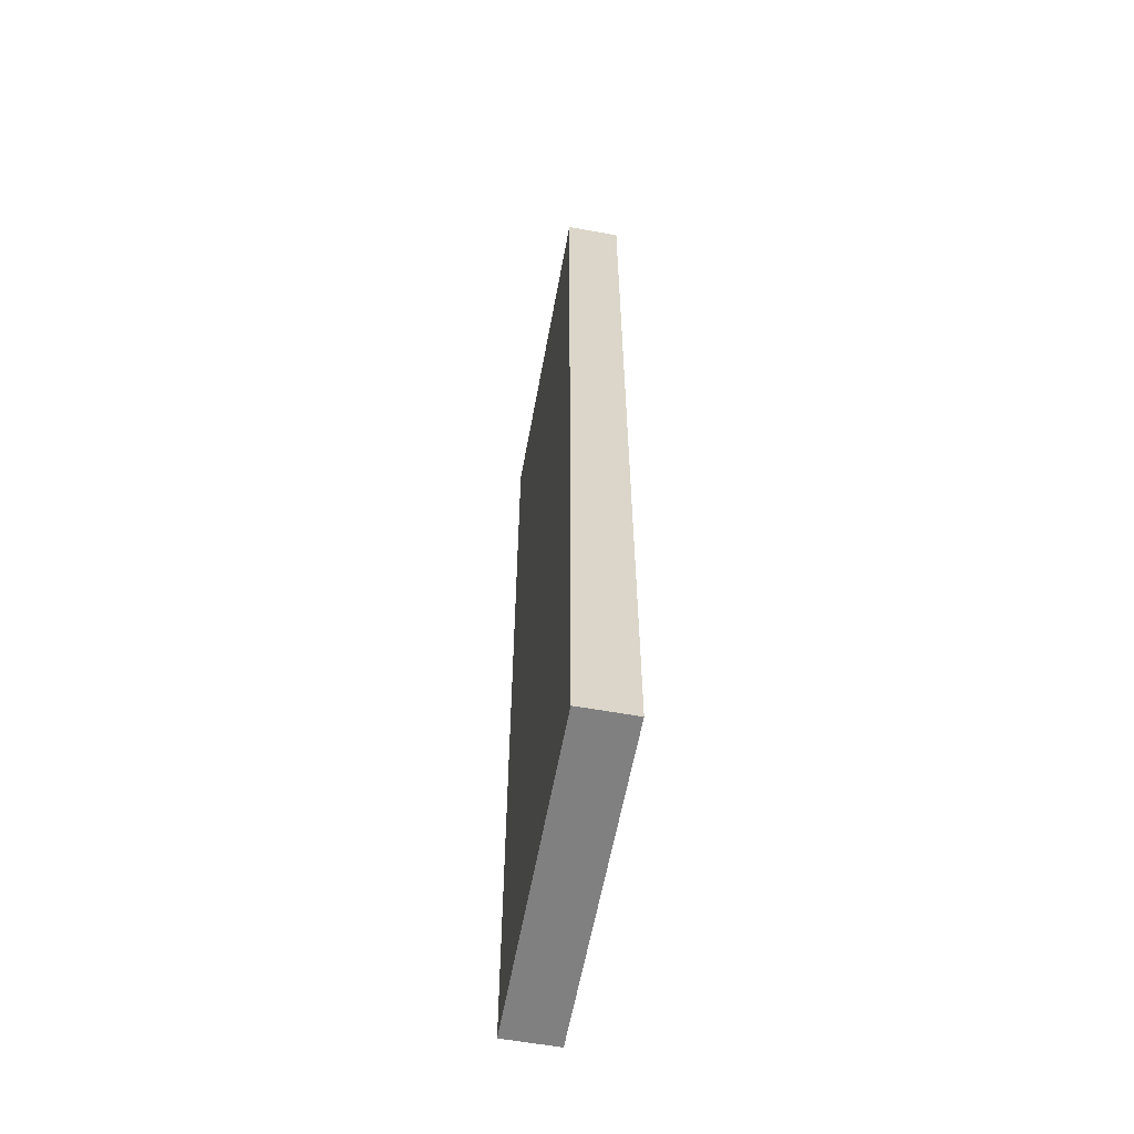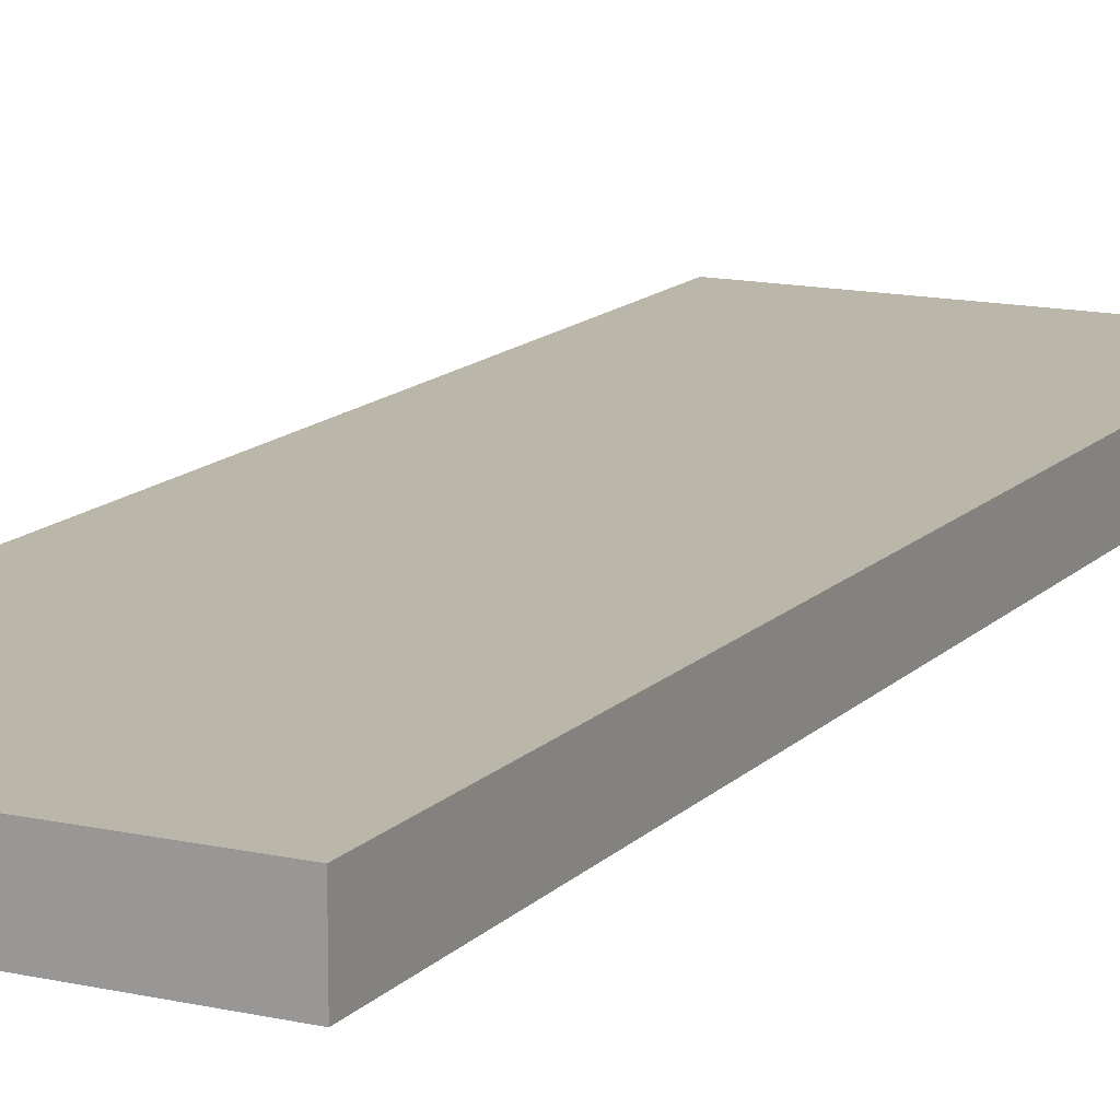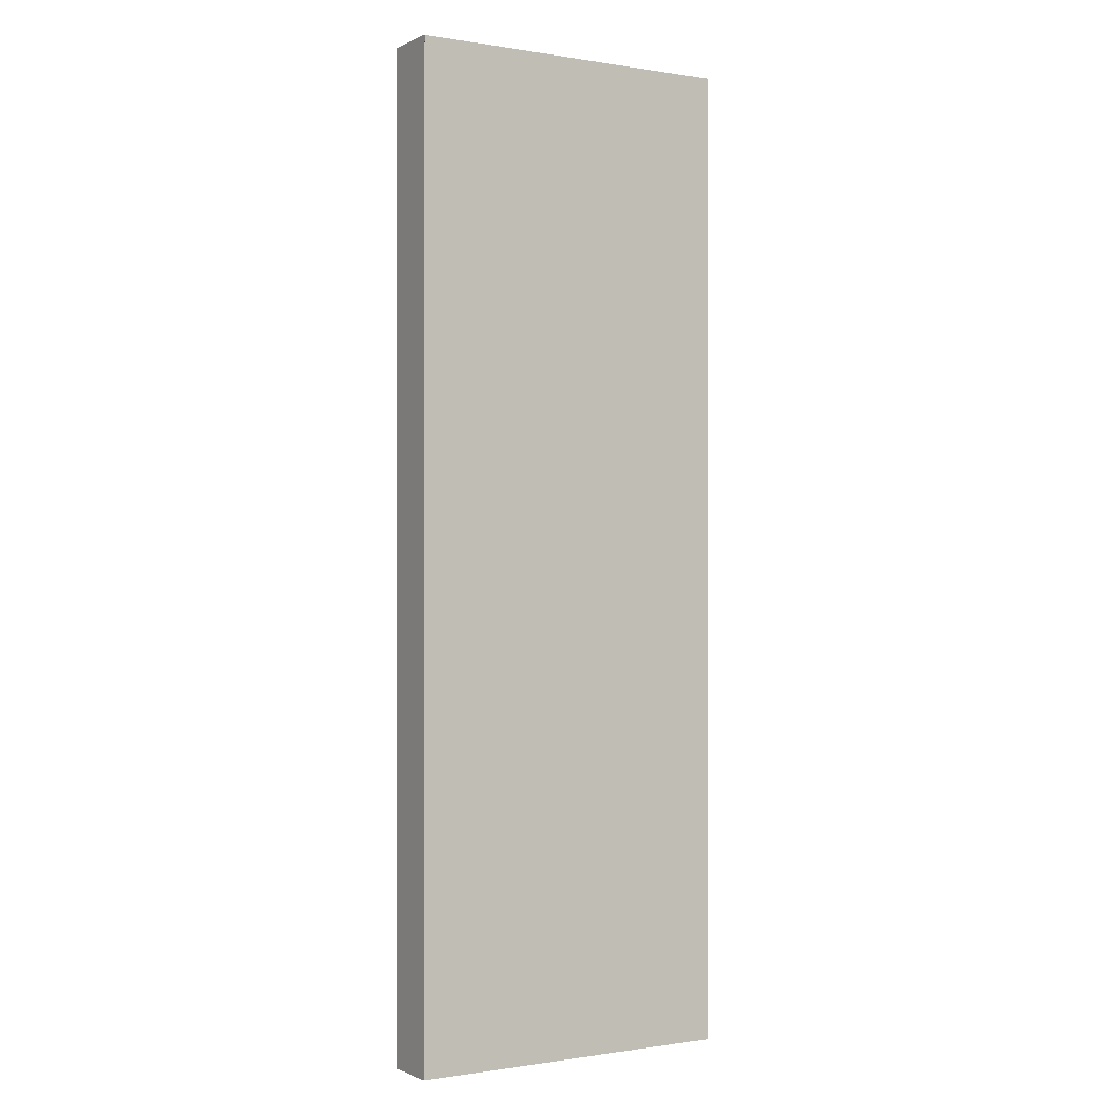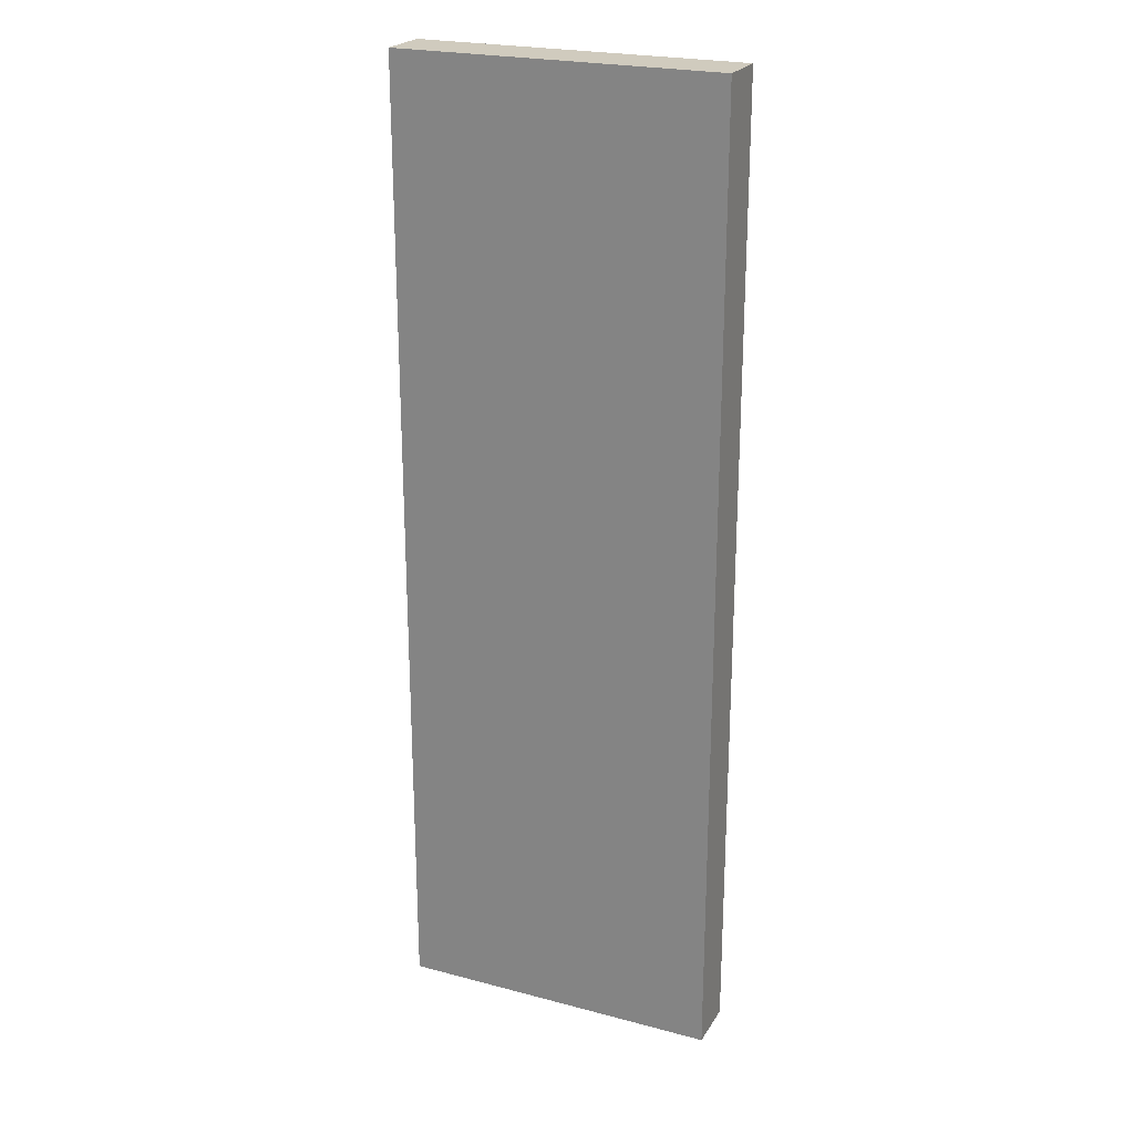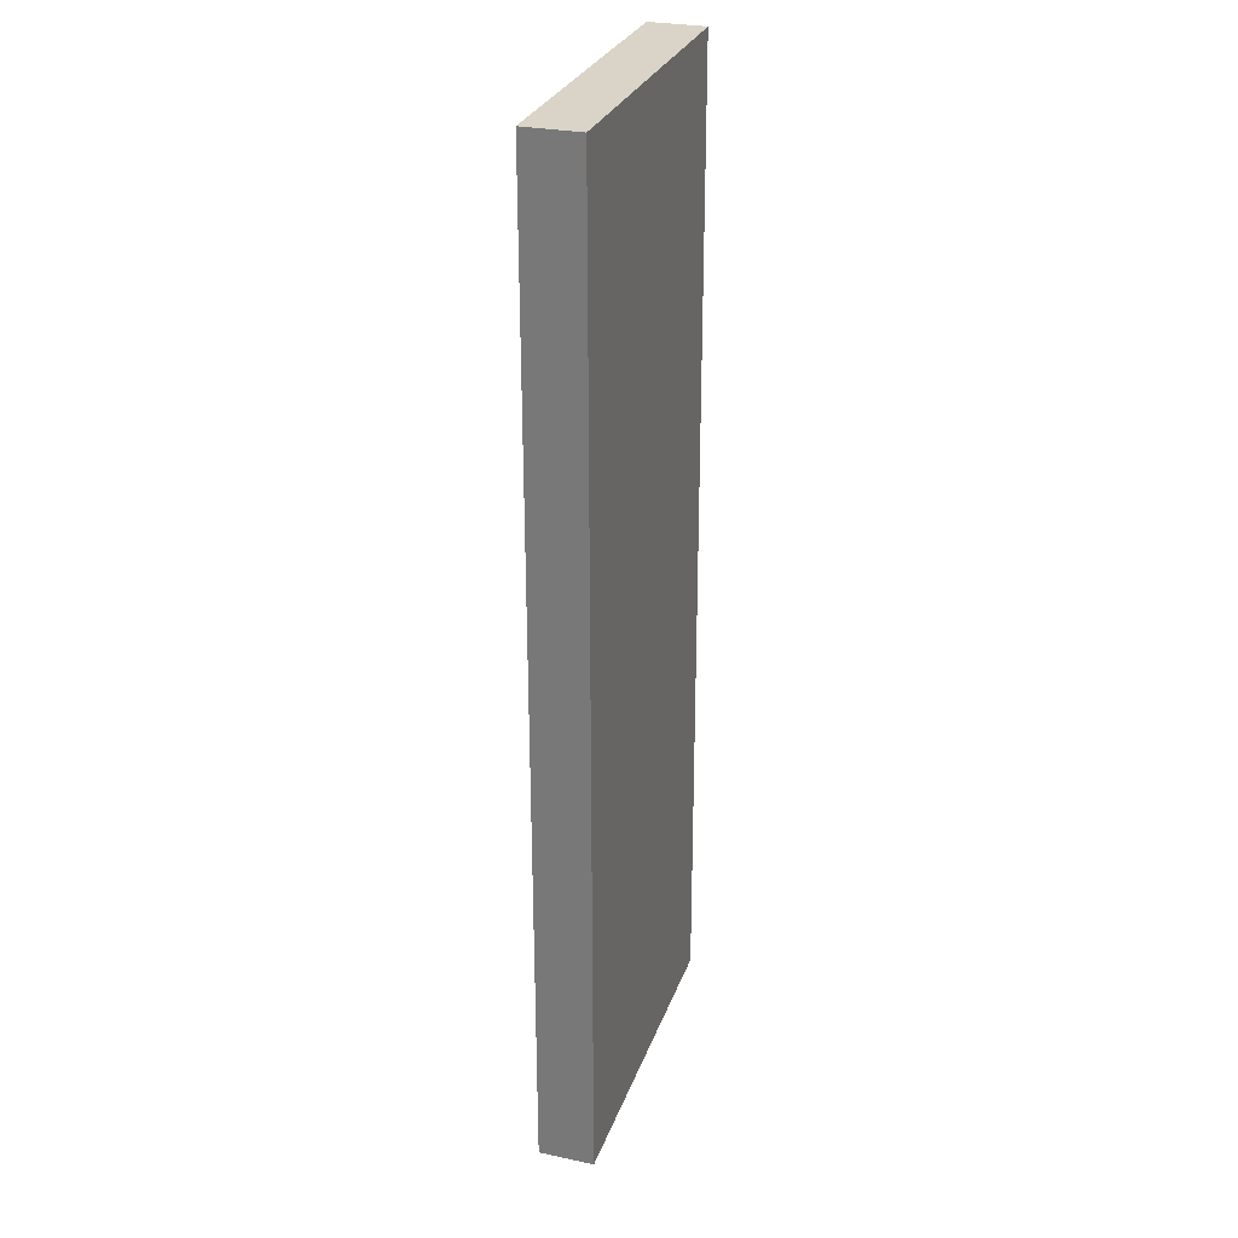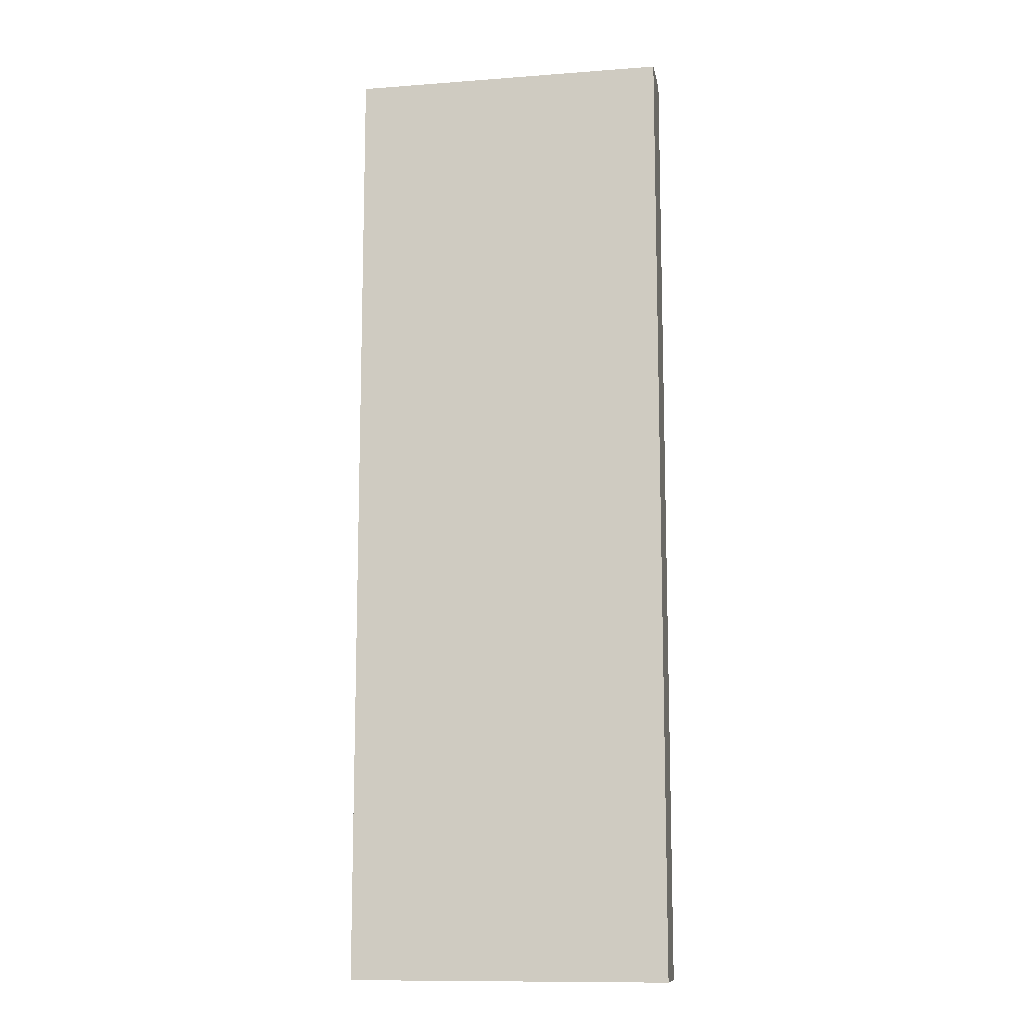
<metadata>
{"format":"obj","ext":"obj","renderer":"f3d","projection":"perspective","resolution":1024,"background":"white","views":[{"elev":-60.1,"azim":79.6,"up":"+Y"},{"elev":13.8,"azim":26.6,"up":"+Z"},{"elev":-0.5,"azim":-31.4,"up":"+Y"},{"elev":23.3,"azim":-156.0,"up":"+Y"},{"elev":28.6,"azim":-72.4,"up":"+Y"},{"elev":-11.7,"azim":-169.7,"up":"+Y"}]}
</metadata>
<code>
v -512 -416 -368
v -416 -416 -384
v -512 -416 -384
v -416 -416 -368
v -416 -704 -368
v -512 -704 -384
v -416 -704 -384
v -512 -704 -368
v -512 -480 -384
v -512 -480 -368
v -416 -480 -384
v -416 -480 -368
v -512 -640 -384
v -416 -640 -384
v -512 -640 -368
v -416 -640 -368
f 1 2 3
f 1 4 2
f 5 6 7
f 5 8 6
f 9 1 3
f 9 10 1
f 8 9 6
f 8 10 9
f 4 11 2
f 4 12 11
f 11 5 7
f 11 12 5
f 13 7 6
f 13 14 7
f 2 13 3
f 2 14 13
f 5 15 8
f 5 16 15
f 15 4 1
f 15 16 4

</code>
